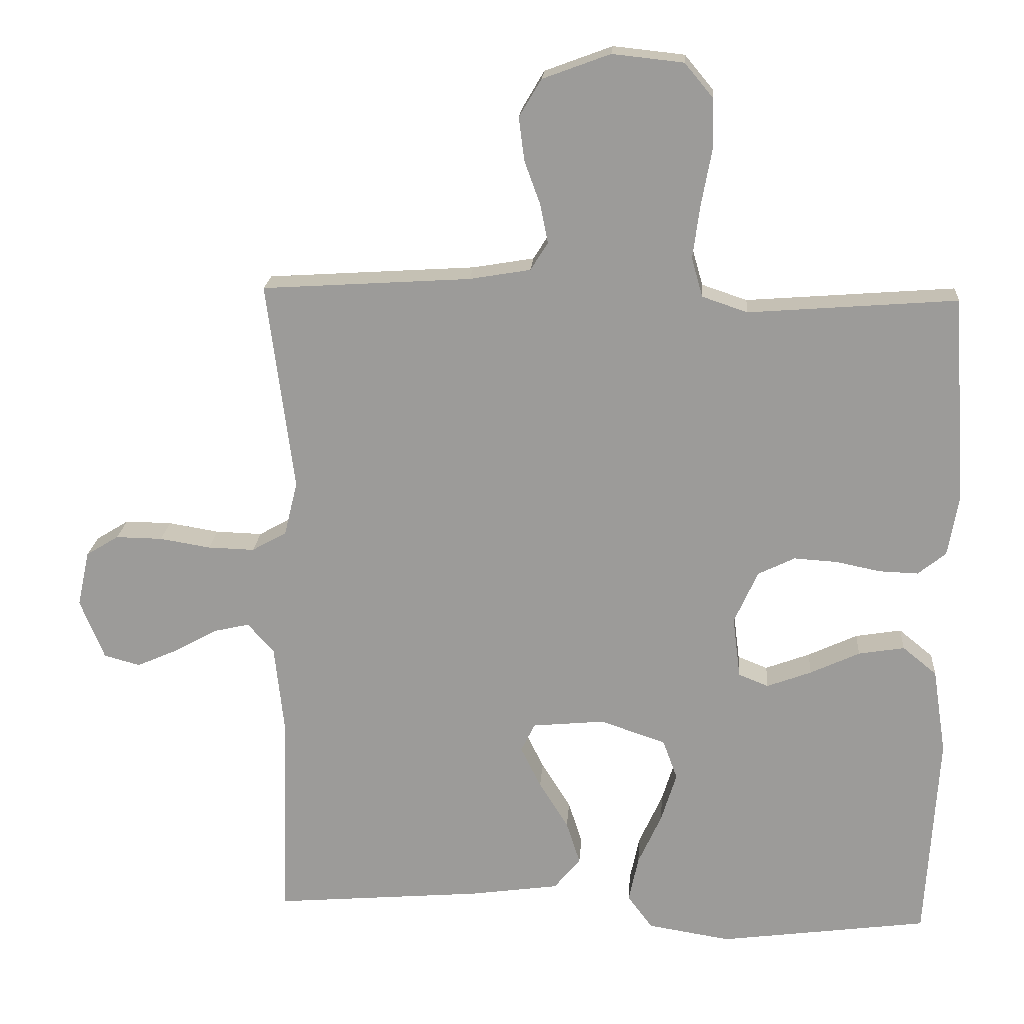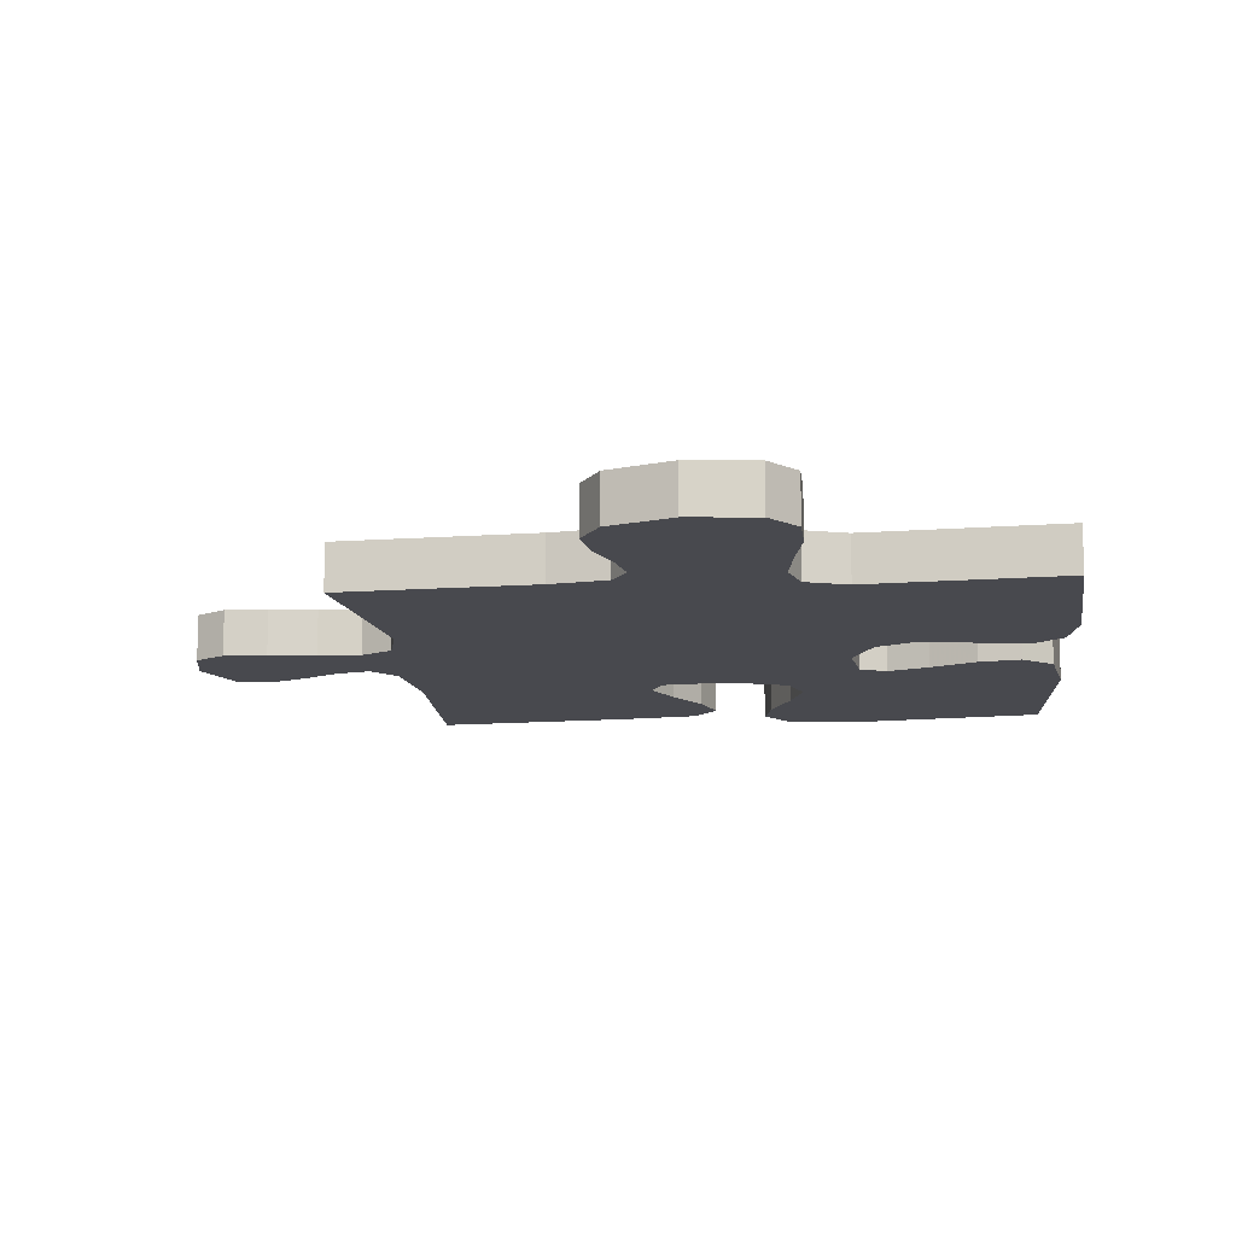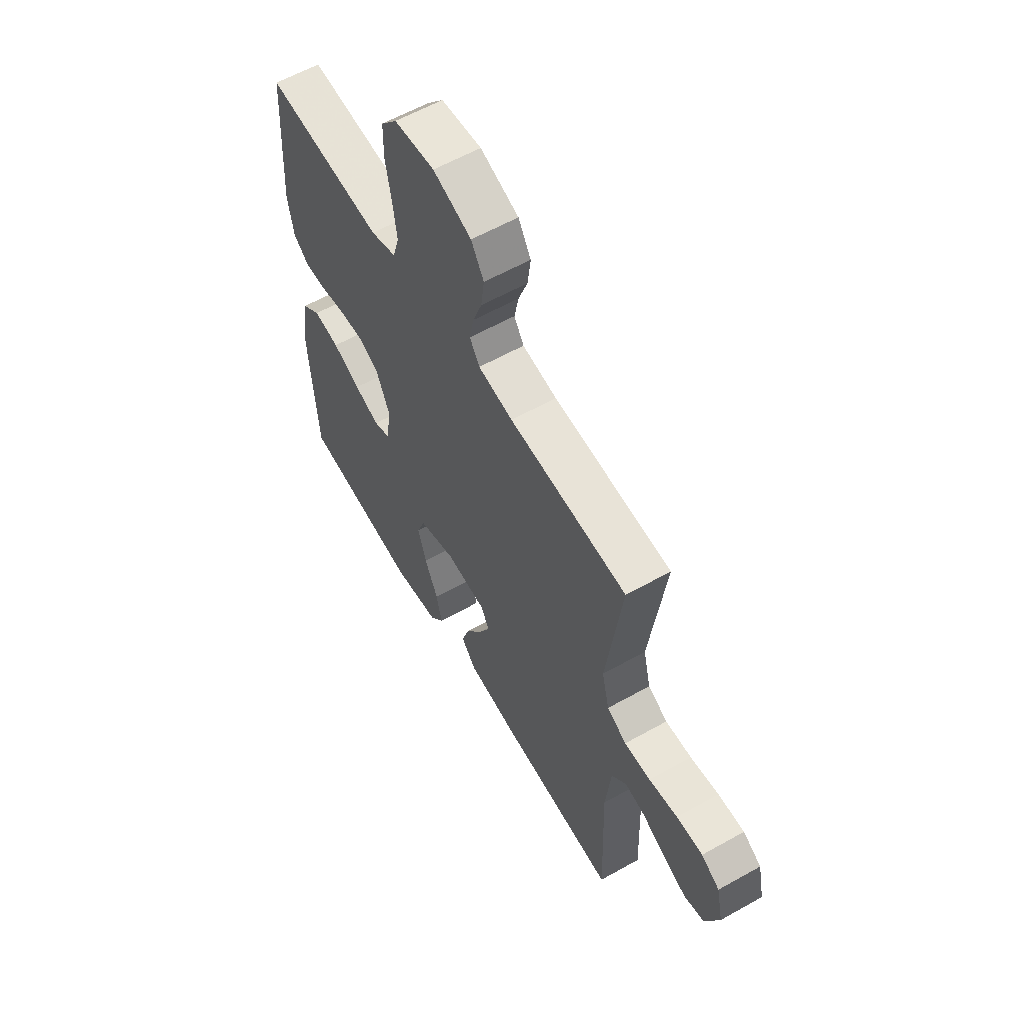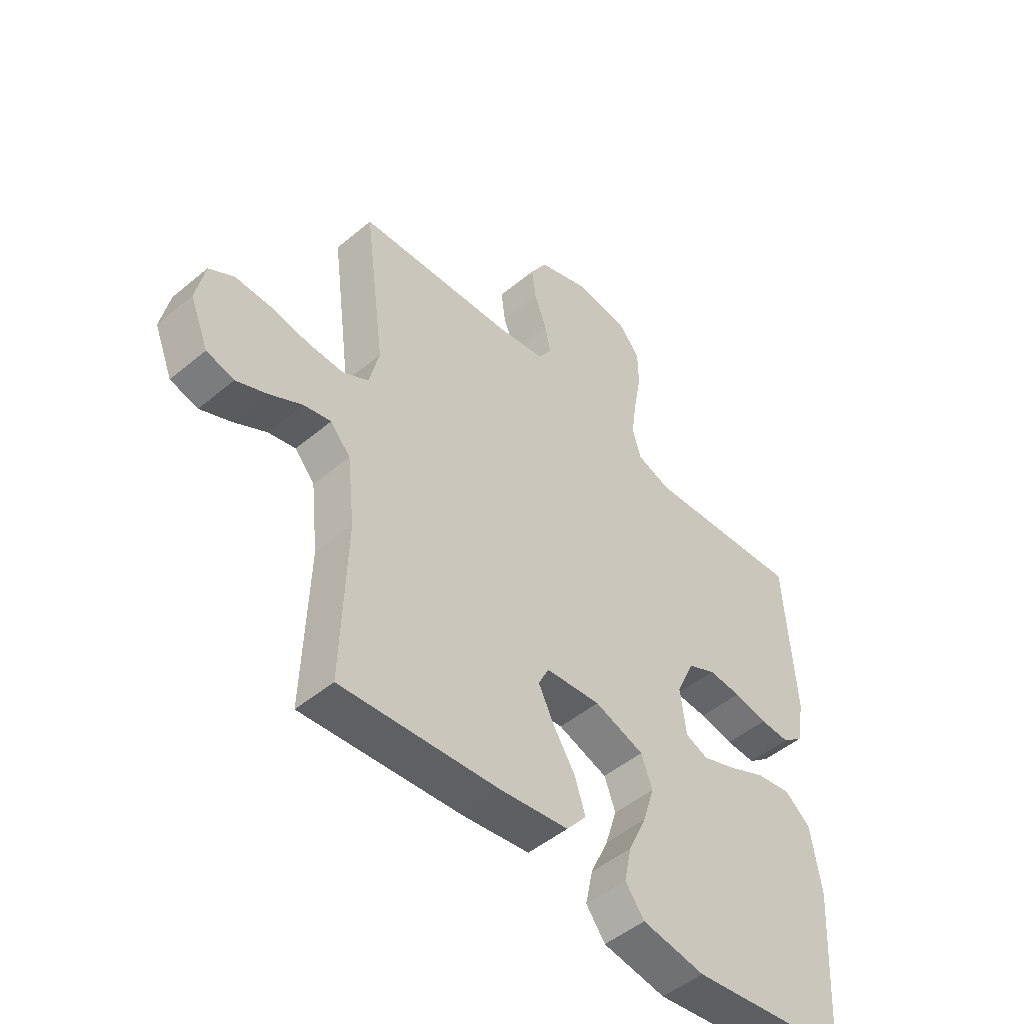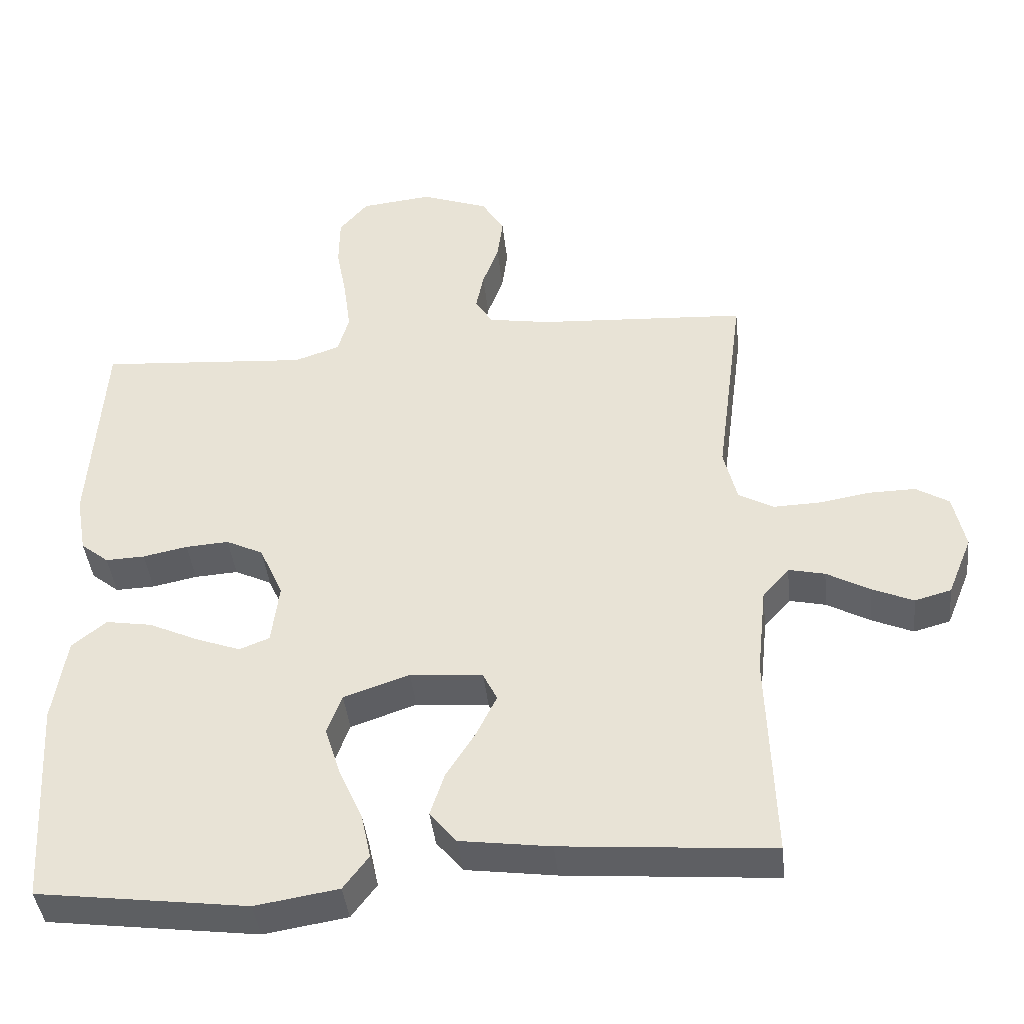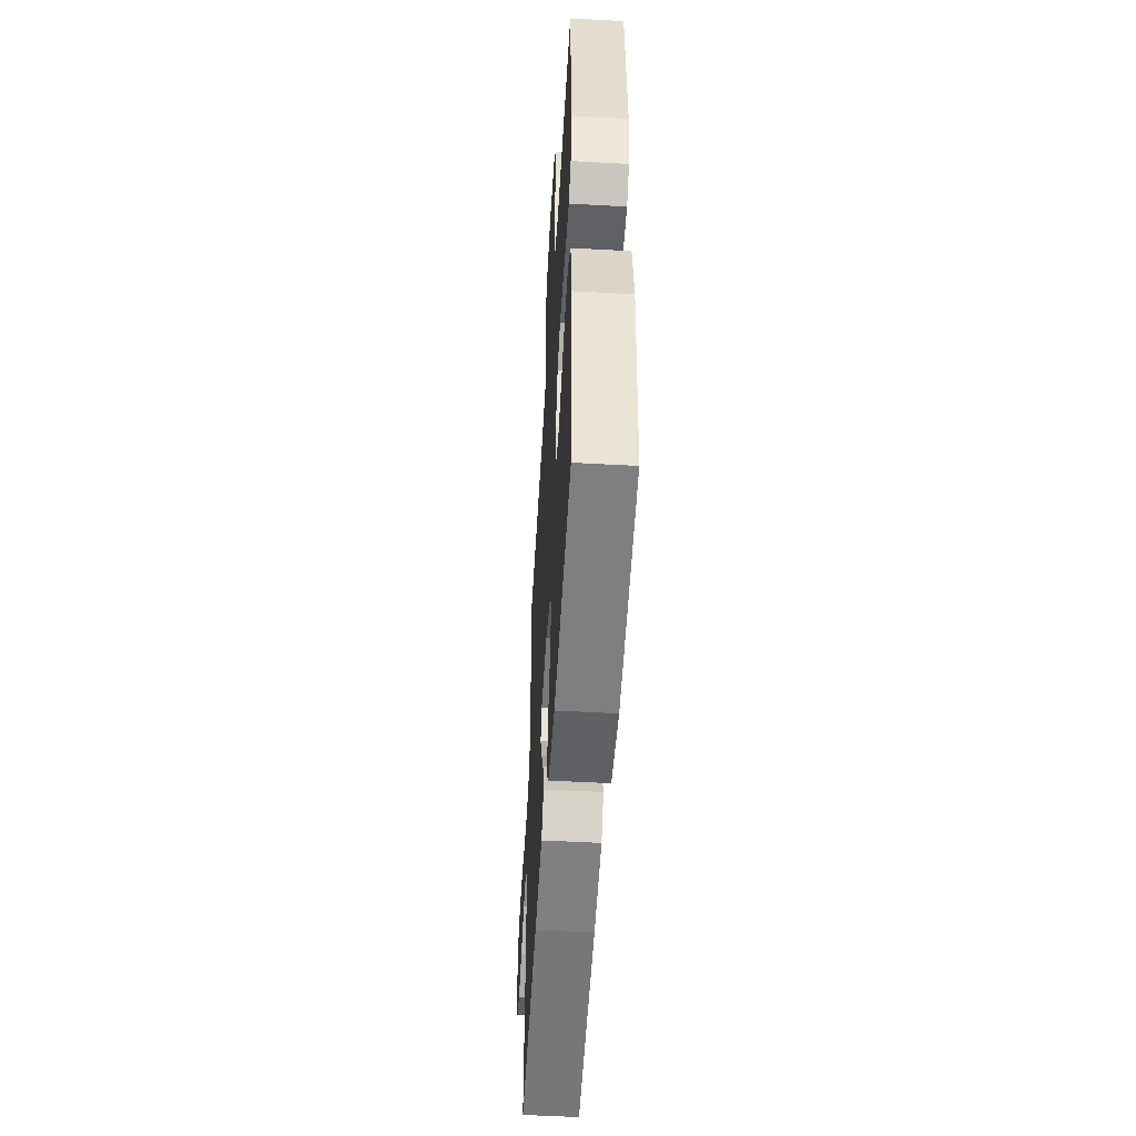
<metadata>
{"format":"obj","ext":"obj","renderer":"f3d","projection":"perspective","resolution":1024,"background":"white","views":[{"elev":19.5,"azim":4.1,"up":"+Z"},{"elev":-12.6,"azim":5.7,"up":"+Y"},{"elev":59.8,"azim":-120.0,"up":"+Z"},{"elev":-49.2,"azim":-47.3,"up":"+Z"},{"elev":-41.6,"azim":-173.8,"up":"+Z"},{"elev":-52.2,"azim":86.6,"up":"+Z"}]}
</metadata>
<code>
v 0.5 0.07 0.5
v 0.519 0.07 0.2
v 0.504 0.07 0.115
v 0.464 0.07 0.083
v 0.408 0.07 0.085
v 0.344 0.07 0.098
v 0.282 0.07 0.102
v 0.229 0.07 0.076
v 0.195 0.07 0
v 0.206 0.07 -0.088
v 0.249 0.07 -0.105
v 0.313 0.07 -0.081
v 0.384 0.07 -0.048
v 0.45 0.07 -0.037
v 0.499 0.07 -0.077
v 0.518 0.07 -0.2
v 0.5 0.07 -0.5
v 0.2 0.07 -0.54
v 0.081 0.07 -0.521
v 0.045 0.07 -0.473
v 0.059 0.07 -0.407
v 0.093 0.07 -0.332
v 0.115 0.07 -0.261
v 0.094 0.07 -0.204
v 0 0.07 -0.172
v -0.104 0.07 -0.182
v -0.124 0.07 -0.223
v -0.095 0.07 -0.282
v -0.053 0.07 -0.349
v -0.033 0.07 -0.411
v -0.071 0.07 -0.457
v -0.2 0.07 -0.475
v -0.5 0.07 -0.5
v -0.49 0.07 -0.2
v -0.504 0.07 -0.071
v -0.542 0.07 -0.028
v -0.594 0.07 -0.04
v -0.655 0.07 -0.074
v -0.714 0.07 -0.1
v -0.766 0.07 -0.086
v -0.801 0.07 0
v -0.784 0.07 0.08
v -0.737 0.07 0.109
v -0.67 0.07 0.108
v -0.597 0.07 0.096
v -0.53 0.07 0.094
v -0.48 0.07 0.122
v -0.461 0.07 0.2
v -0.5 0.07 0.5
v -0.2 0.07 0.519
v -0.112 0.07 0.534
v -0.087 0.07 0.574
v -0.098 0.07 0.629
v -0.121 0.07 0.692
v -0.129 0.07 0.754
v -0.097 0.07 0.808
v 0 0.07 0.844
v 0.102 0.07 0.833
v 0.143 0.07 0.784
v 0.144 0.07 0.711
v 0.129 0.07 0.63
v 0.119 0.07 0.555
v 0.135 0.07 0.499
v 0.2 0.07 0.477
v 0.5 0 0.5
v 0.519 0 0.2
v 0.504 0 0.115
v 0.464 0 0.083
v 0.408 0 0.085
v 0.344 0 0.098
v 0.282 0 0.102
v 0.229 0 0.076
v 0.195 0 0
v 0.206 0 -0.088
v 0.249 0 -0.105
v 0.313 0 -0.081
v 0.384 0 -0.048
v 0.45 0 -0.037
v 0.499 0 -0.077
v 0.518 0 -0.2
v 0.5 0 -0.5
v 0.2 0 -0.54
v 0.081 0 -0.521
v 0.045 0 -0.473
v 0.059 0 -0.407
v 0.093 0 -0.332
v 0.115 0 -0.261
v 0.094 0 -0.204
v 0 0 -0.172
v -0.104 0 -0.182
v -0.124 0 -0.223
v -0.095 0 -0.282
v -0.053 0 -0.349
v -0.033 0 -0.411
v -0.071 0 -0.457
v -0.2 0 -0.475
v -0.5 0 -0.5
v -0.49 0 -0.2
v -0.504 0 -0.071
v -0.542 0 -0.028
v -0.594 0 -0.04
v -0.655 0 -0.074
v -0.714 0 -0.1
v -0.766 0 -0.086
v -0.801 0 0
v -0.784 0 0.08
v -0.737 0 0.109
v -0.67 0 0.108
v -0.597 0 0.096
v -0.53 0 0.094
v -0.48 0 0.122
v -0.461 0 0.2
v -0.5 0 0.5
v -0.2 0 0.519
v -0.112 0 0.534
v -0.087 0 0.574
v -0.098 0 0.629
v -0.121 0 0.692
v -0.129 0 0.754
v -0.097 0 0.808
v 0 0 0.844
v 0.102 0 0.833
v 0.143 0 0.784
v 0.144 0 0.711
v 0.129 0 0.63
v 0.119 0 0.555
v 0.135 0 0.499
v 0.2 0 0.477
f 58 59 60 61
f 58 61 62
f 57 58 62
f 56 57 62 63
f 53 54 55 56
f 52 53 56 63
f 48 49 50
f 47 48 50 51
f 42 43 44 45
f 42 45 46
f 41 42 46
f 40 41 46
f 37 38 39 40
f 37 40 46 47
f 31 32 33 34
f 31 34 35
f 28 29 30 31
f 27 28 31 35
f 26 27 35 36
f 19 20 21 22
f 19 22 23
f 18 19 23
f 17 18 23
f 16 17 23 24
f 12 13 14 15
f 11 12 15 16
f 3 4 5 6
f 3 6 7
f 64 1 2 3
f 64 3 7
f 51 52 63 64
f 51 64 7 8
f 36 37 47 51
f 25 26 36 51
f 25 51 8 9
f 11 16 24 25
f 10 11 25
f 9 10 25
f 125 124 123 122
f 126 125 122
f 126 122 121
f 127 126 121 120
f 120 119 118 117
f 127 120 117 116
f 114 113 112
f 115 114 112 111
f 109 108 107 106
f 110 109 106
f 110 106 105
f 110 105 104
f 104 103 102 101
f 111 110 104 101
f 98 97 96 95
f 99 98 95
f 95 94 93 92
f 99 95 92 91
f 100 99 91 90
f 86 85 84 83
f 87 86 83
f 87 83 82
f 87 82 81
f 88 87 81 80
f 79 78 77 76
f 80 79 76 75
f 70 69 68 67
f 71 70 67
f 67 66 65 128
f 71 67 128
f 128 127 116 115
f 72 71 128 115
f 115 111 101 100
f 115 100 90 89
f 73 72 115 89
f 89 88 80 75
f 89 75 74
f 89 74 73
f 1 65 66 2
f 2 66 67 3
f 3 67 68 4
f 4 68 69 5
f 5 69 70 6
f 6 70 71 7
f 7 71 72 8
f 8 72 73 9
f 9 73 74 10
f 10 74 75 11
f 11 75 76 12
f 12 76 77 13
f 13 77 78 14
f 14 78 79 15
f 15 79 80 16
f 16 80 81 17
f 17 81 82 18
f 18 82 83 19
f 19 83 84 20
f 20 84 85 21
f 21 85 86 22
f 22 86 87 23
f 23 87 88 24
f 24 88 89 25
f 25 89 90 26
f 26 90 91 27
f 27 91 92 28
f 28 92 93 29
f 29 93 94 30
f 30 94 95 31
f 31 95 96 32
f 32 96 97 33
f 33 97 98 34
f 34 98 99 35
f 35 99 100 36
f 36 100 101 37
f 37 101 102 38
f 38 102 103 39
f 39 103 104 40
f 40 104 105 41
f 41 105 106 42
f 42 106 107 43
f 43 107 108 44
f 44 108 109 45
f 45 109 110 46
f 46 110 111 47
f 47 111 112 48
f 48 112 113 49
f 49 113 114 50
f 50 114 115 51
f 51 115 116 52
f 52 116 117 53
f 53 117 118 54
f 54 118 119 55
f 55 119 120 56
f 56 120 121 57
f 57 121 122 58
f 58 122 123 59
f 59 123 124 60
f 60 124 125 61
f 61 125 126 62
f 62 126 127 63
f 63 127 128 64
f 64 128 65 1

</code>
